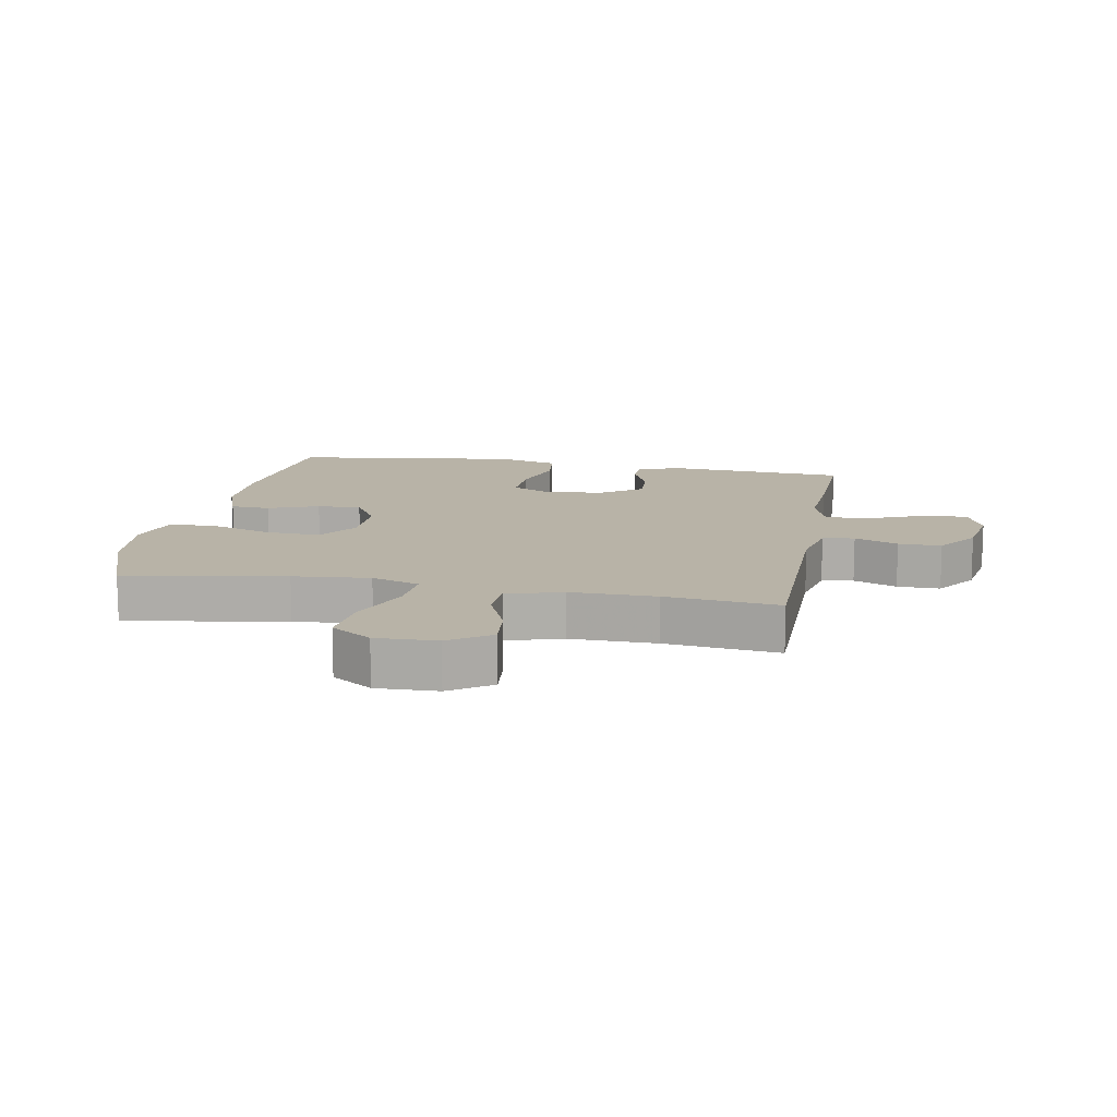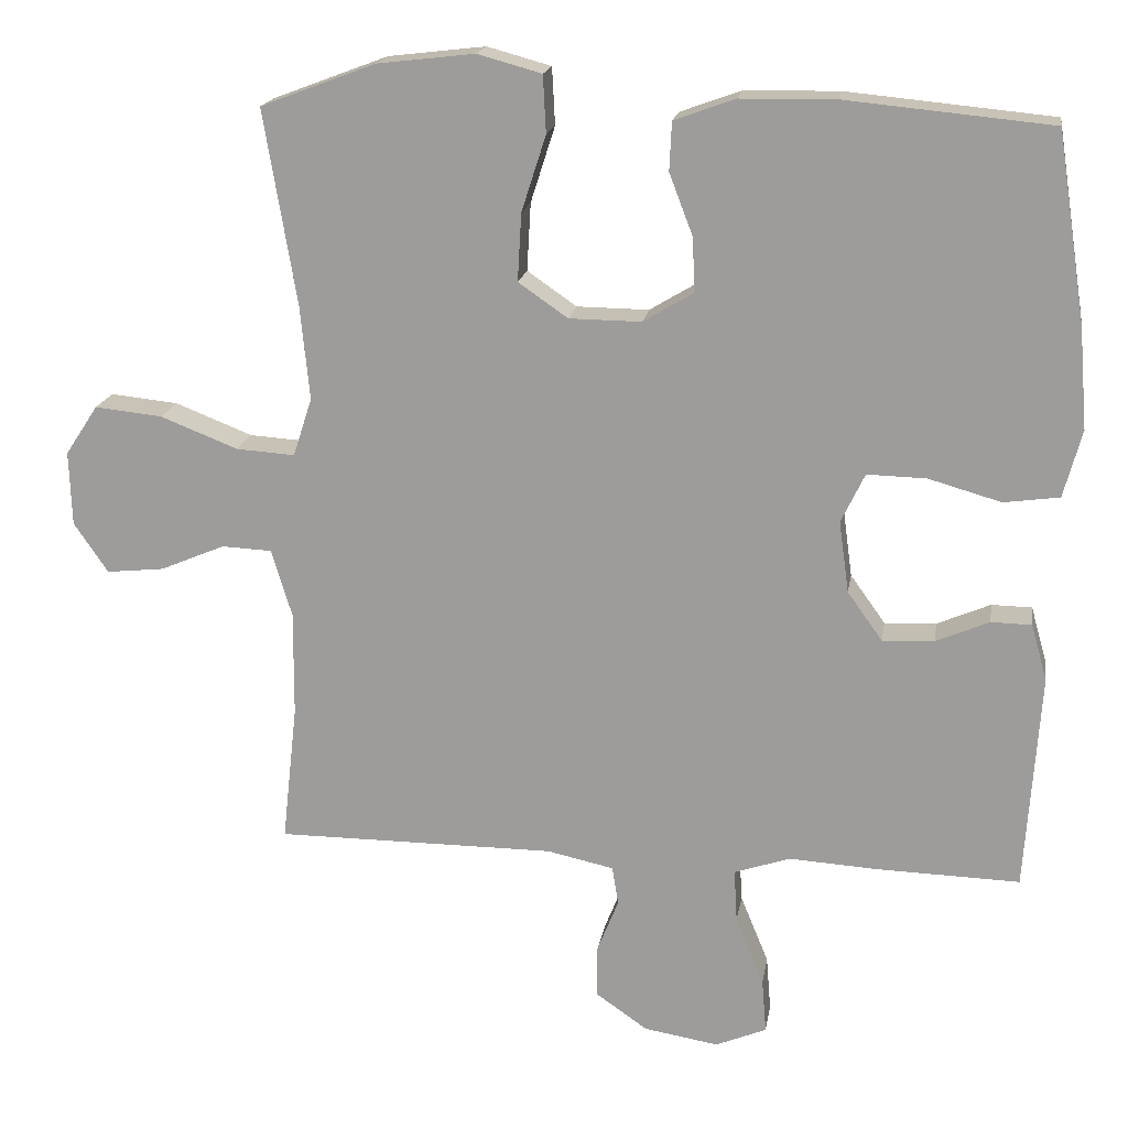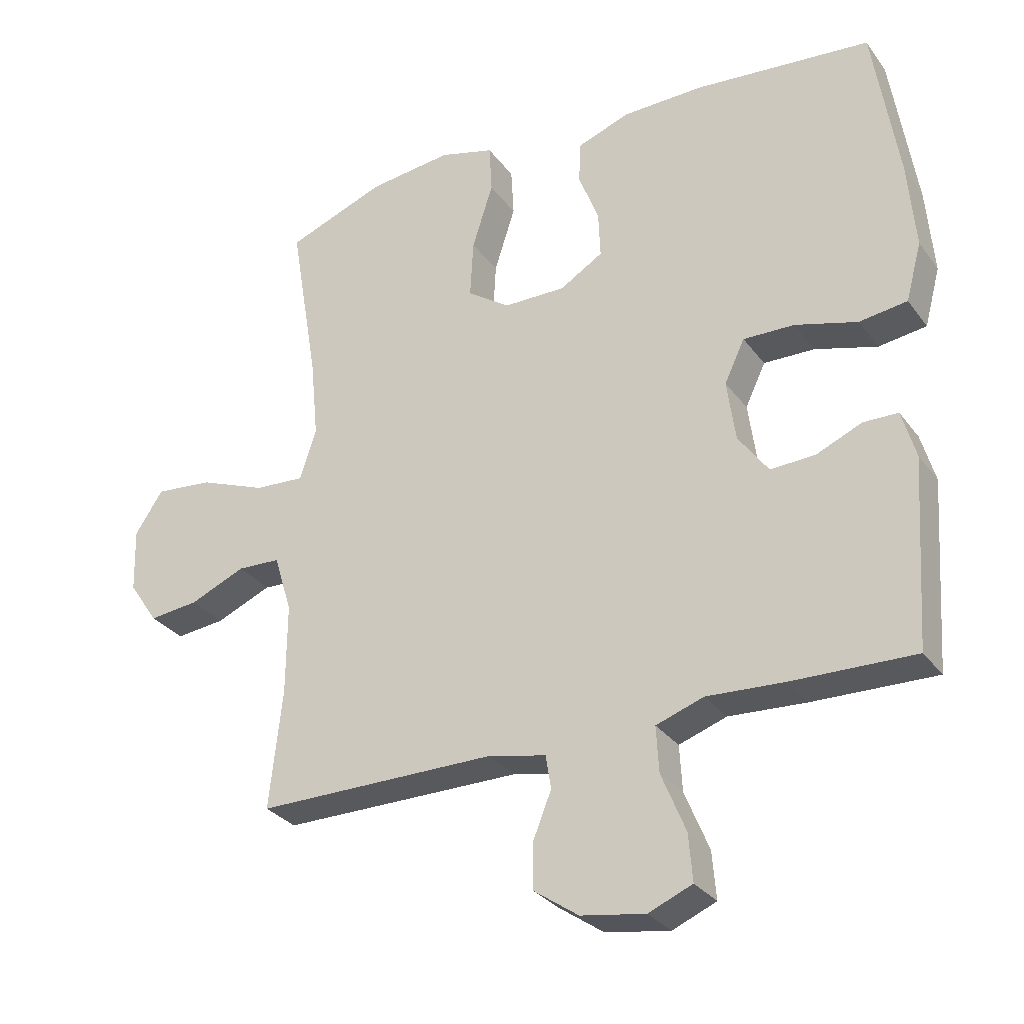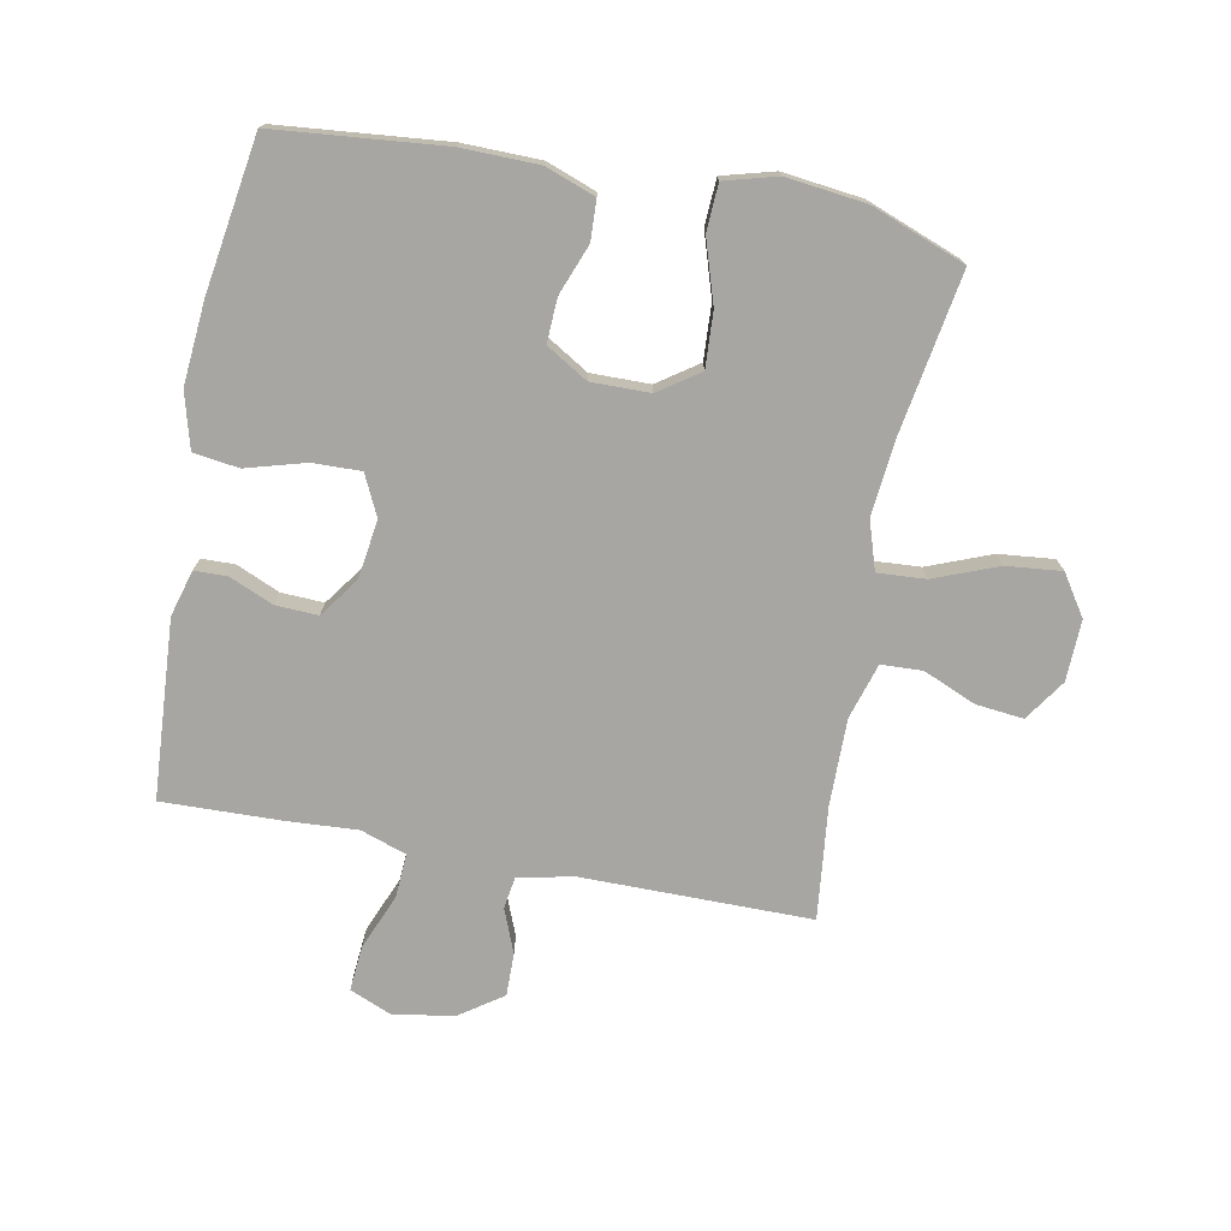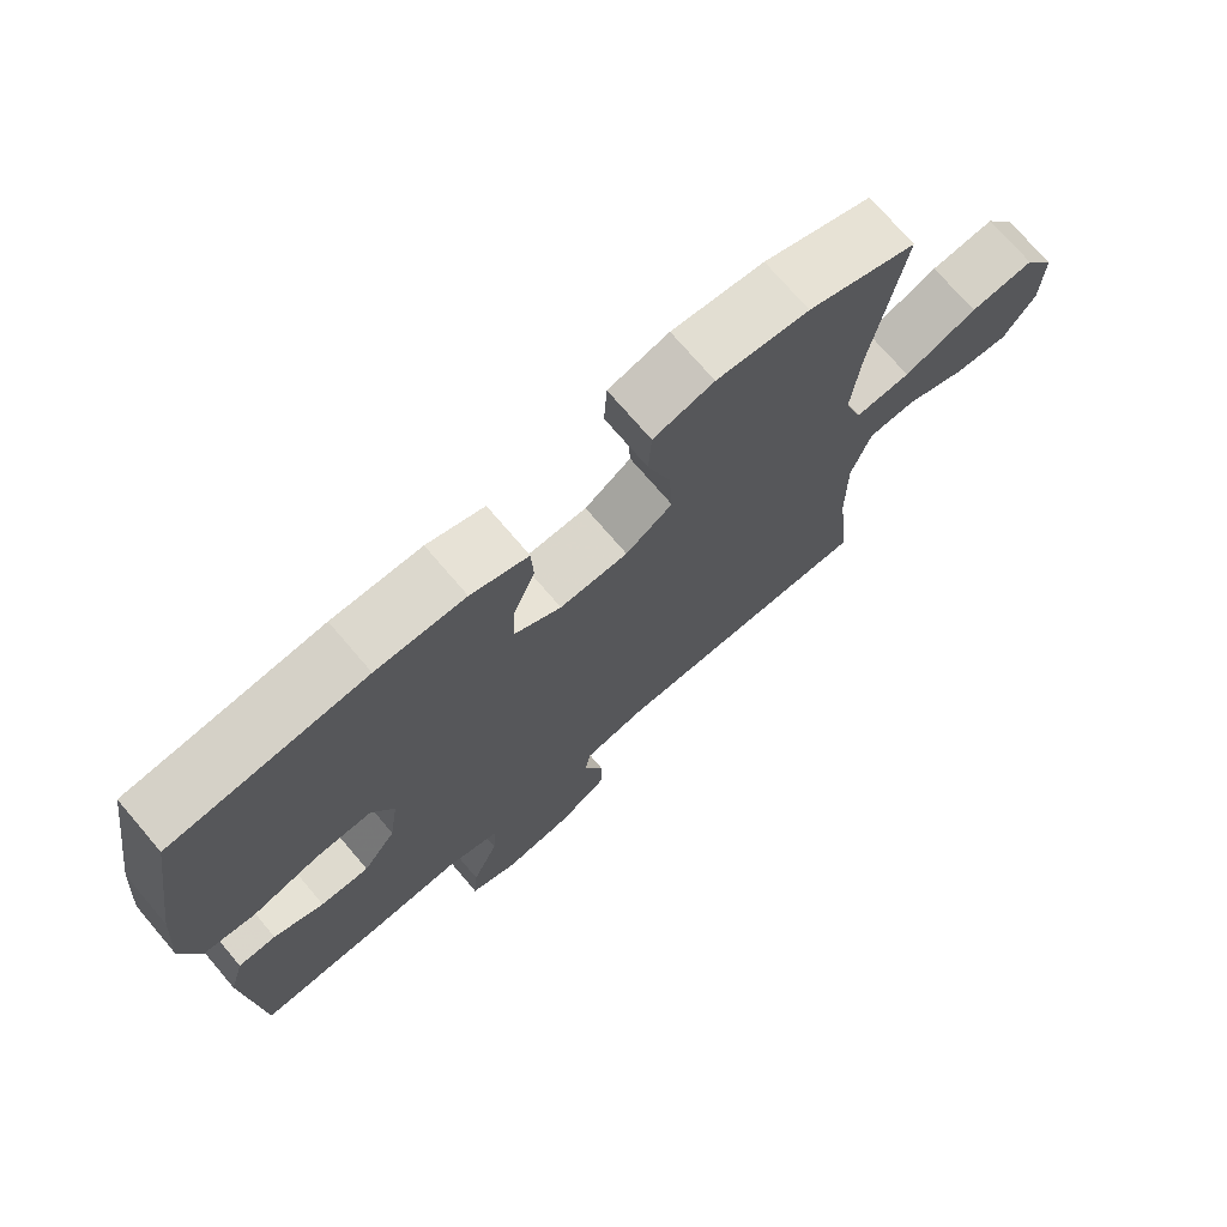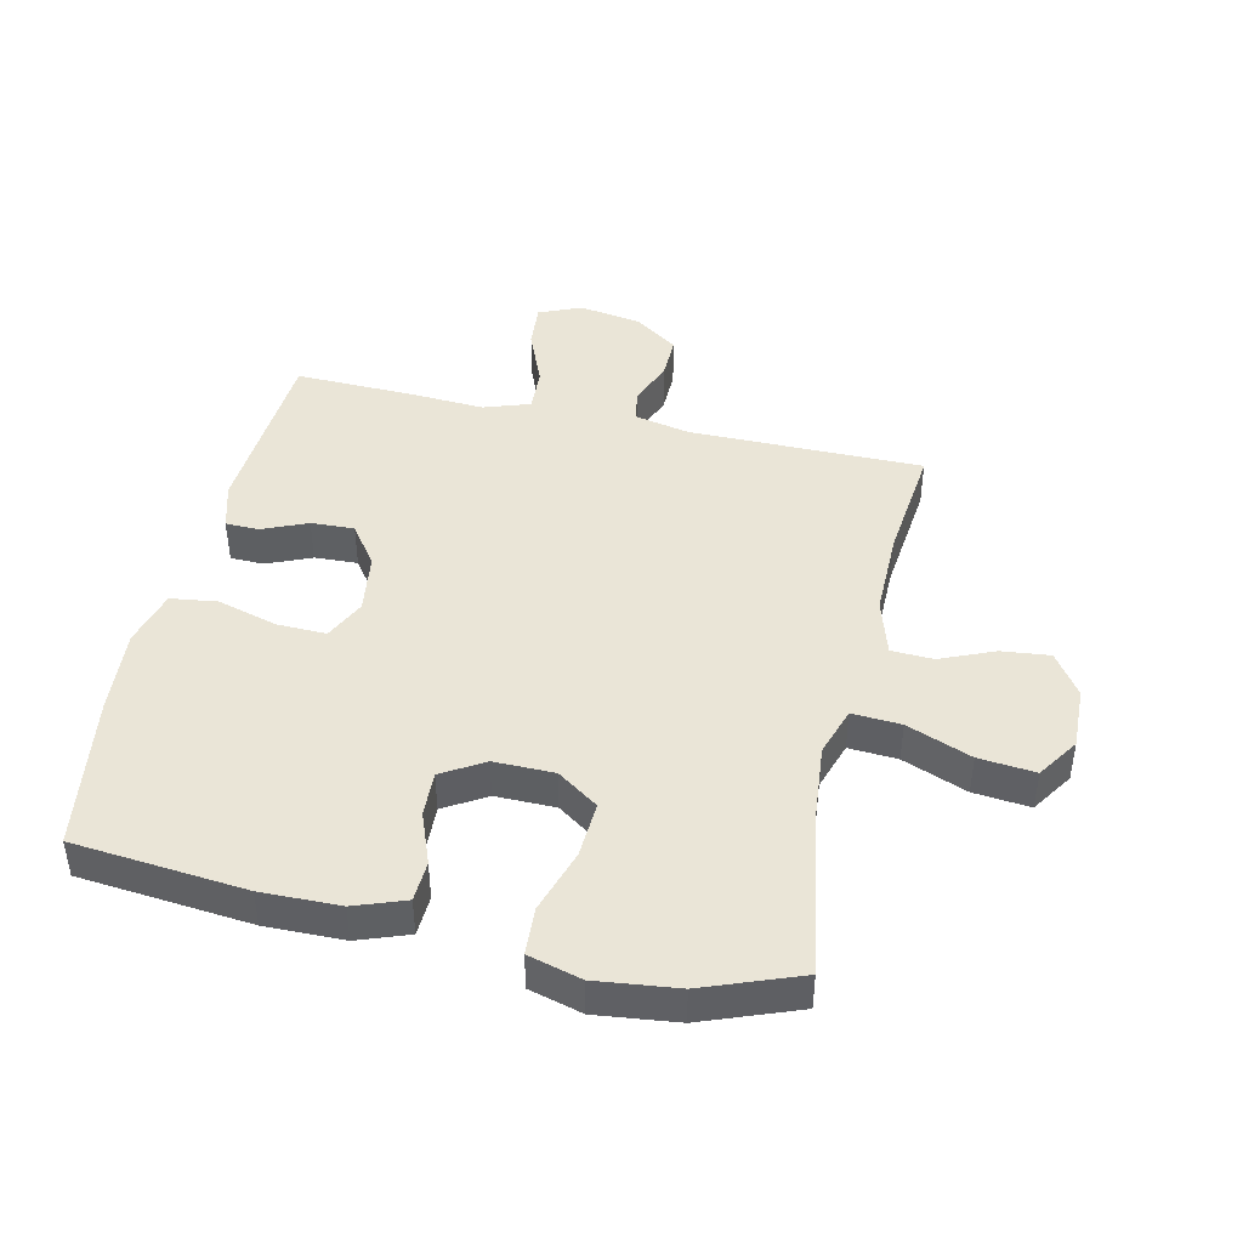
<metadata>
{"format":"obj","ext":"obj","renderer":"f3d","projection":"perspective","resolution":1024,"background":"white","views":[{"elev":12.9,"azim":100.6,"up":"+Y"},{"elev":18.0,"azim":-170.9,"up":"+Z"},{"elev":-30.1,"azim":-150.5,"up":"+Z"},{"elev":-74.3,"azim":-10.9,"up":"+Y"},{"elev":73.2,"azim":-40.5,"up":"+Z"},{"elev":44.1,"azim":12.7,"up":"+Y"}]}
</metadata>
<code>
v 0.5 0.07 0.5
v 0.457 0.07 0.243
v 0.445 0.07 0.12
v 0.47 0.07 0.043
v 0.547 0.07 0.048
v 0.649 0.07 0.088
v 0.738 0.07 0.097
v 0.781 0.07 0.032
v 0.778 0.07 -0.066
v 0.733 0.07 -0.132
v 0.657 0.07 -0.124
v 0.572 0.07 -0.088
v 0.506 0.07 -0.091
v 0.479 0.07 -0.18
v 0.48 0.07 -0.318
v 0.5 0.07 -0.5
v 0.132 0.07 -0.5
v 0.044 0.07 -0.519
v 0.036 0.07 -0.57
v 0.064 0.07 -0.64
v 0.065 0.07 -0.709
v -0.004 0.07 -0.757
v -0.102 0.07 -0.773
v -0.169 0.07 -0.745
v -0.163 0.07 -0.673
v -0.126 0.07 -0.583
v -0.122 0.07 -0.513
v -0.195 0.07 -0.488
v -0.313 0.07 -0.495
v -0.5 0.07 -0.5
v -0.519 0.07 -0.214
v -0.498 0.07 -0.14
v -0.445 0.07 -0.139
v -0.375 0.07 -0.169
v -0.307 0.07 -0.172
v -0.261 0.07 -0.108
v -0.248 0.07 -0.014
v -0.279 0.07 0.051
v -0.357 0.07 0.049
v -0.452 0.07 0.022
v -0.525 0.07 0.032
v -0.549 0.07 0.121
v -0.538 0.07 0.254
v -0.5 0.07 0.5
v -0.229 0.07 0.526
v -0.105 0.07 0.524
v -0.025 0.07 0.495
v -0.022 0.07 0.431
v -0.053 0.07 0.35
v -0.056 0.07 0.279
v 0.01 0.07 0.239
v 0.105 0.07 0.24
v 0.17 0.07 0.285
v 0.165 0.07 0.374
v 0.133 0.07 0.474
v 0.137 0.07 0.549
v 0.221 0.07 0.572
v 0.349 0.07 0.557
v 0.5 0 0.5
v 0.457 0 0.243
v 0.445 0 0.12
v 0.47 0 0.043
v 0.547 0 0.048
v 0.649 0 0.088
v 0.738 0 0.097
v 0.781 0 0.032
v 0.778 0 -0.066
v 0.733 0 -0.132
v 0.657 0 -0.124
v 0.572 0 -0.088
v 0.506 0 -0.091
v 0.479 0 -0.18
v 0.48 0 -0.318
v 0.5 0 -0.5
v 0.132 0 -0.5
v 0.044 0 -0.519
v 0.036 0 -0.57
v 0.064 0 -0.64
v 0.065 0 -0.709
v -0.004 0 -0.757
v -0.102 0 -0.773
v -0.169 0 -0.745
v -0.163 0 -0.673
v -0.126 0 -0.583
v -0.122 0 -0.513
v -0.195 0 -0.488
v -0.313 0 -0.495
v -0.5 0 -0.5
v -0.519 0 -0.214
v -0.498 0 -0.14
v -0.445 0 -0.139
v -0.375 0 -0.169
v -0.307 0 -0.172
v -0.261 0 -0.108
v -0.248 0 -0.014
v -0.279 0 0.051
v -0.357 0 0.049
v -0.452 0 0.022
v -0.525 0 0.032
v -0.549 0 0.121
v -0.538 0 0.254
v -0.5 0 0.5
v -0.229 0 0.526
v -0.105 0 0.524
v -0.025 0 0.495
v -0.022 0 0.431
v -0.053 0 0.35
v -0.056 0 0.279
v 0.01 0 0.239
v 0.105 0 0.24
v 0.17 0 0.285
v 0.165 0 0.374
v 0.133 0 0.474
v 0.137 0 0.549
v 0.221 0 0.572
v 0.349 0 0.557
f 57 58 1 2
f 54 55 56 57
f 53 54 57 2
f 52 53 2 3
f 51 52 3 4
f 46 47 48 49
f 46 49 50
f 45 46 50
f 44 45 50
f 43 44 50 51
f 39 40 41 42
f 38 39 42 43
f 31 32 33 34
f 31 34 35
f 28 29 30 31
f 27 28 31 35
f 23 24 25 26
f 23 26 27
f 22 23 27
f 19 20 21 22
f 18 19 22 27
f 17 18 27 35
f 15 16 17 35
f 9 10 11 12
f 9 12 13
f 8 9 13
f 5 6 7 8
f 4 5 8 13
f 38 43 51 4
f 14 15 35 36
f 14 36 37
f 14 37 38
f 4 13 14 38
f 60 59 116 115
f 115 114 113 112
f 60 115 112 111
f 61 60 111 110
f 62 61 110 109
f 107 106 105 104
f 108 107 104
f 108 104 103
f 108 103 102
f 109 108 102 101
f 100 99 98 97
f 101 100 97 96
f 92 91 90 89
f 93 92 89
f 89 88 87 86
f 93 89 86 85
f 84 83 82 81
f 85 84 81
f 85 81 80
f 80 79 78 77
f 85 80 77 76
f 93 85 76 75
f 93 75 74 73
f 70 69 68 67
f 71 70 67
f 71 67 66
f 66 65 64 63
f 71 66 63 62
f 62 109 101 96
f 94 93 73 72
f 95 94 72
f 96 95 72
f 96 72 71 62
f 1 59 60 2
f 2 60 61 3
f 3 61 62 4
f 4 62 63 5
f 5 63 64 6
f 6 64 65 7
f 7 65 66 8
f 8 66 67 9
f 9 67 68 10
f 10 68 69 11
f 11 69 70 12
f 12 70 71 13
f 13 71 72 14
f 14 72 73 15
f 15 73 74 16
f 16 74 75 17
f 17 75 76 18
f 18 76 77 19
f 19 77 78 20
f 20 78 79 21
f 21 79 80 22
f 22 80 81 23
f 23 81 82 24
f 24 82 83 25
f 25 83 84 26
f 26 84 85 27
f 27 85 86 28
f 28 86 87 29
f 29 87 88 30
f 30 88 89 31
f 31 89 90 32
f 32 90 91 33
f 33 91 92 34
f 34 92 93 35
f 35 93 94 36
f 36 94 95 37
f 37 95 96 38
f 38 96 97 39
f 39 97 98 40
f 40 98 99 41
f 41 99 100 42
f 42 100 101 43
f 43 101 102 44
f 44 102 103 45
f 45 103 104 46
f 46 104 105 47
f 47 105 106 48
f 48 106 107 49
f 49 107 108 50
f 50 108 109 51
f 51 109 110 52
f 52 110 111 53
f 53 111 112 54
f 54 112 113 55
f 55 113 114 56
f 56 114 115 57
f 57 115 116 58
f 58 116 59 1

</code>
